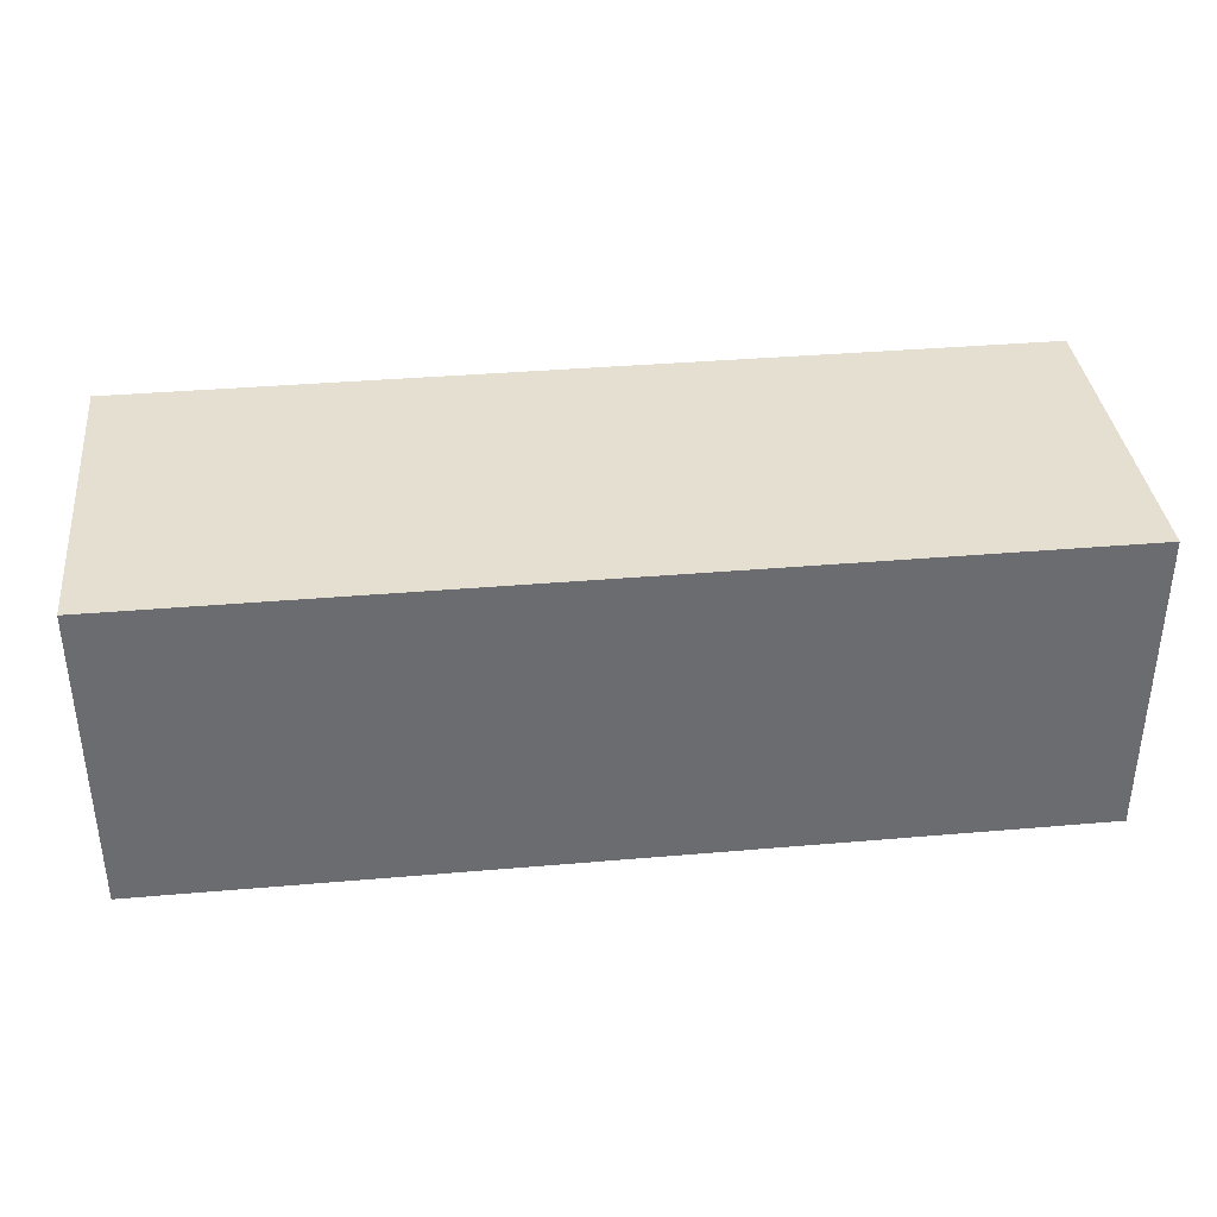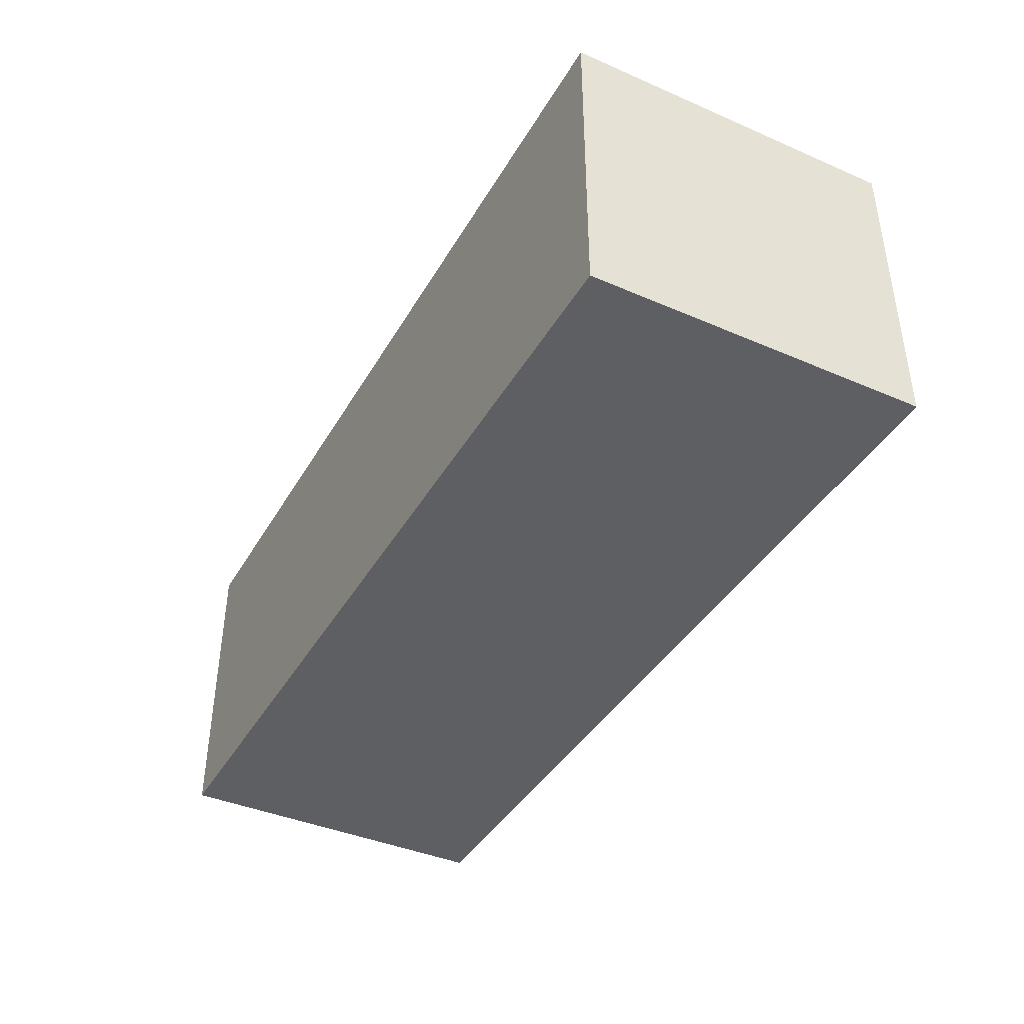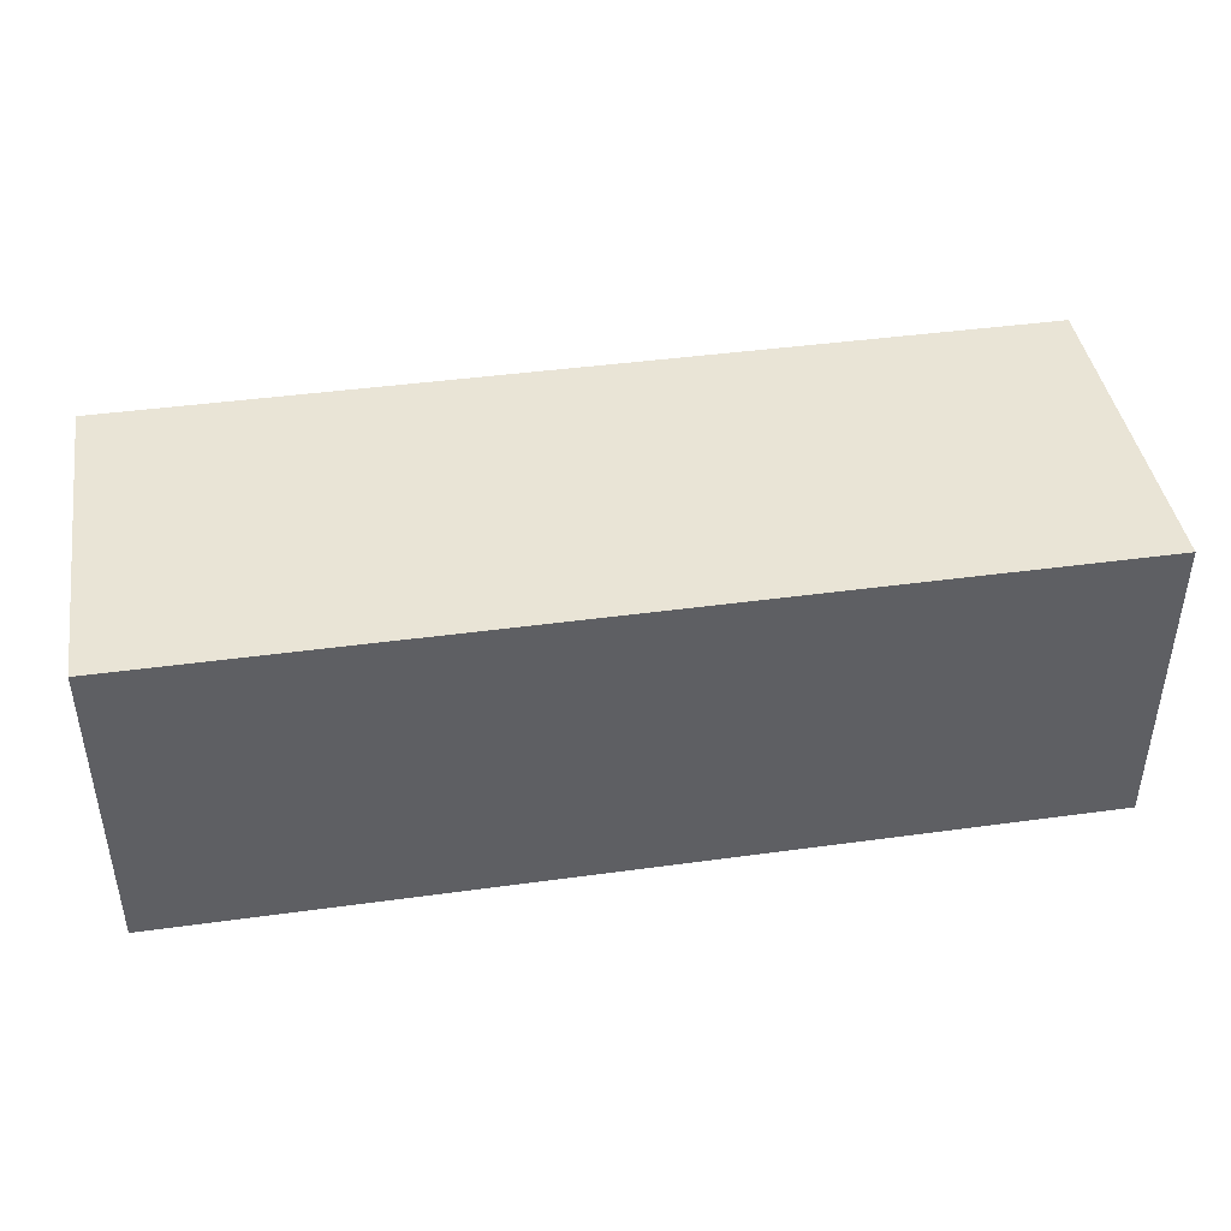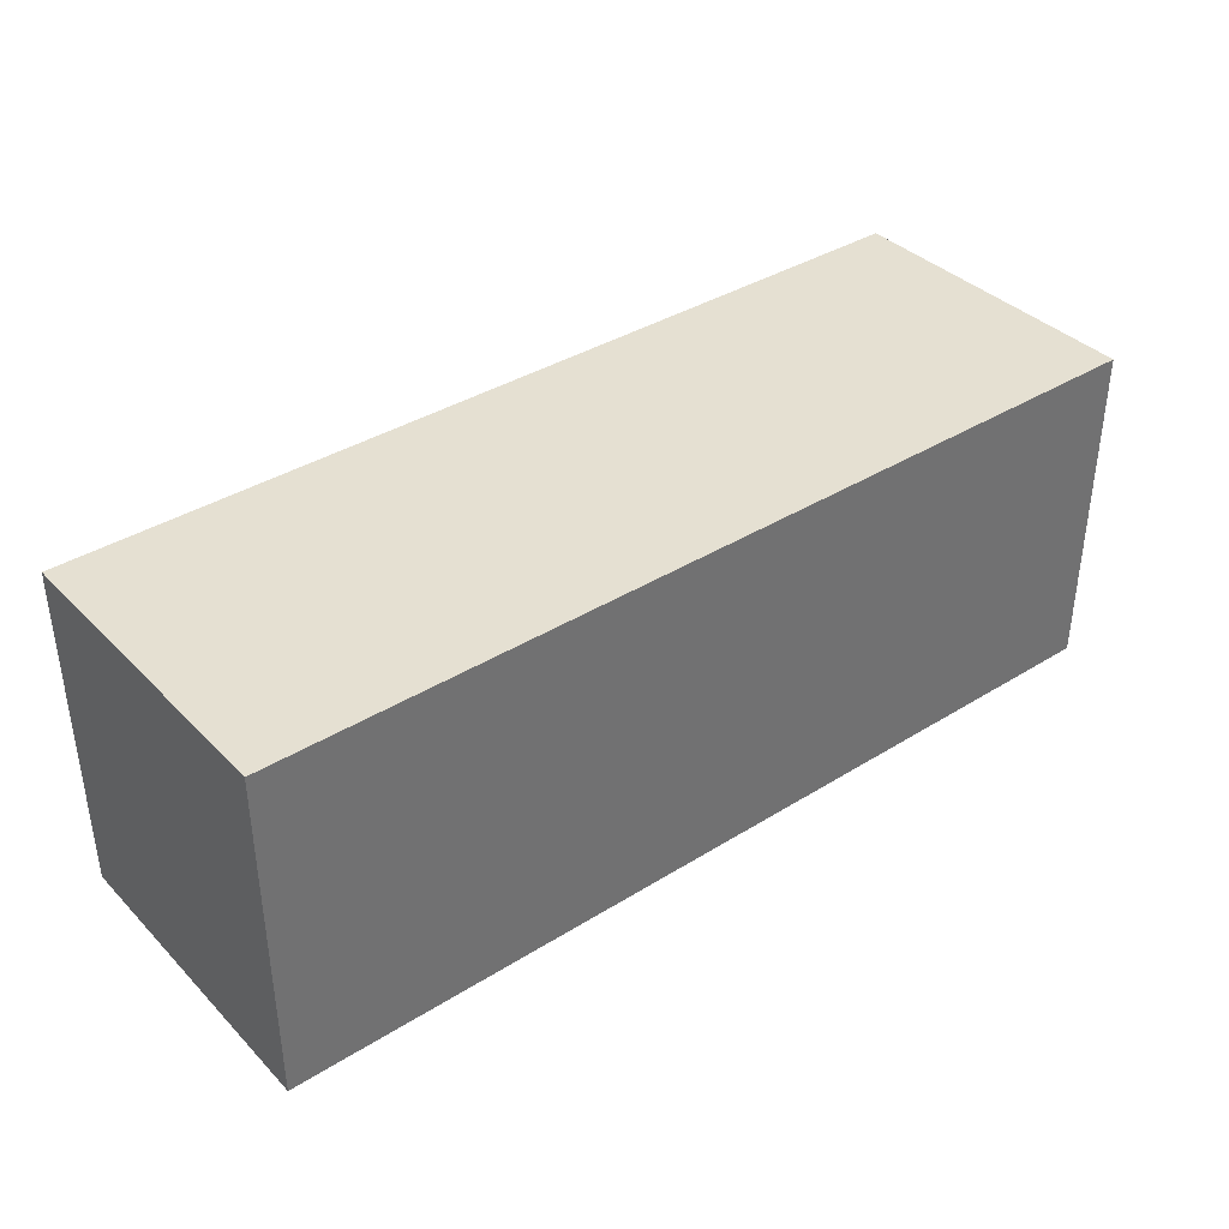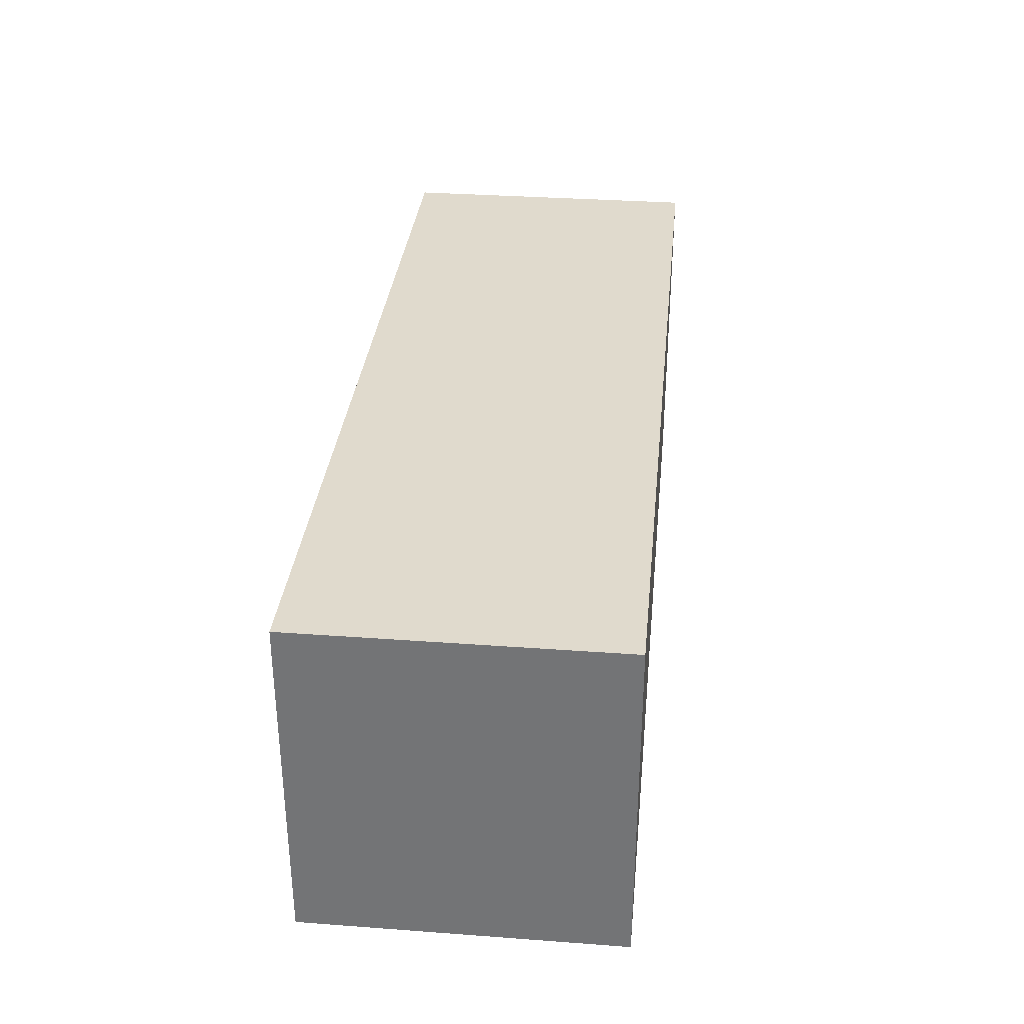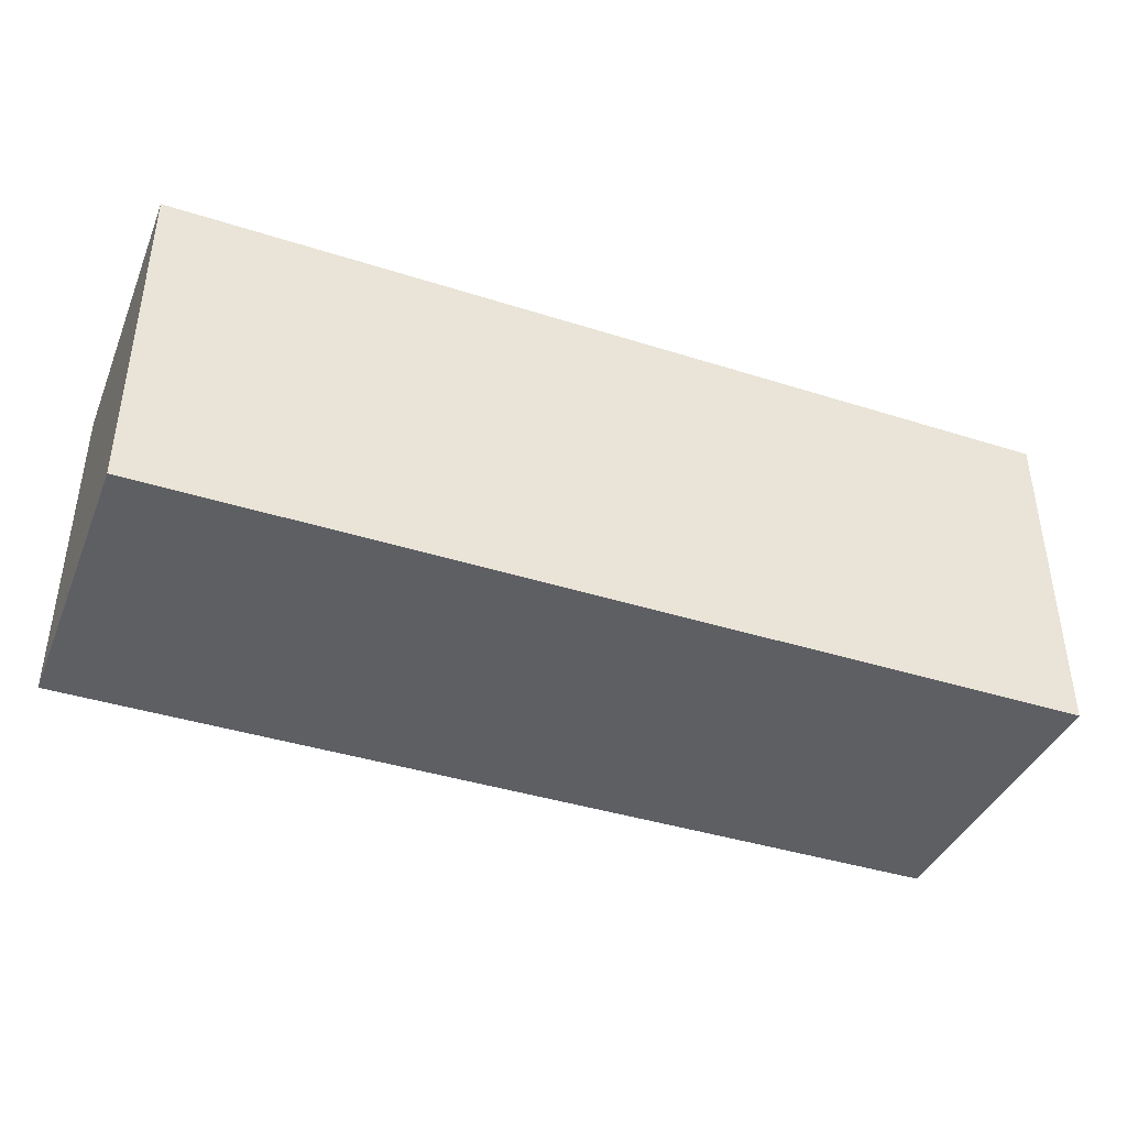
<metadata>
{"format":"obj","ext":"obj","renderer":"f3d","projection":"perspective","resolution":1024,"background":"white","views":[{"elev":36.7,"azim":173.6,"up":"+Y"},{"elev":-40.6,"azim":62.2,"up":"+Y"},{"elev":42.6,"azim":170.7,"up":"+Y"},{"elev":37.6,"azim":-38.5,"up":"+Z"},{"elev":33.1,"azim":-84.2,"up":"+Z"},{"elev":-40.2,"azim":158.6,"up":"+Z"}]}
</metadata>
<code>
o Cube_Cube.003
v -1 0.004871 0.3672
v -1 0.6851 0.3672
v -1 0.004871 -0.3672
v -1 0.6851 -0.3672
v 1 0.004871 0.3672
v 1 0.6851 0.3672
v 1 0.004871 -0.3672
v 1 0.6851 -0.3672
v -1 0.004871 0
v -1 0.345 0.3672
v -1 0.6851 0
v -1 0.345 -0.3672
v 0 0.004871 -0.3672
v 0 0.6851 -0.3672
v 1 0.345 -0.3672
v 1 0.004871 0
v 1 0.6851 0
v 1 0.345 0.3672
v 0 0.004871 0.3672
v 0 0.6851 0.3672
v 0 0.6851 0
v 0 0.004871 0
v 0 0.345 0.3672
v 1 0.345 0
v 0 0.345 -0.3672
v -1 0.345 0
f 26 11 4 12
f 25 14 8 15
f 24 17 6 18
f 23 20 2 10
f 22 16 5 19
f 21 11 2 20
f 17 21 20 6
f 8 14 21 17
f 14 4 11 21
f 9 22 19 1
f 3 13 22 9
f 13 7 16 22
f 19 23 10 1
f 5 18 23 19
f 18 6 20 23
f 16 24 18 5
f 7 15 24 16
f 15 8 17 24
f 13 25 15 7
f 3 12 25 13
f 12 4 14 25
f 9 26 12 3
f 1 10 26 9
f 10 2 11 26

</code>
